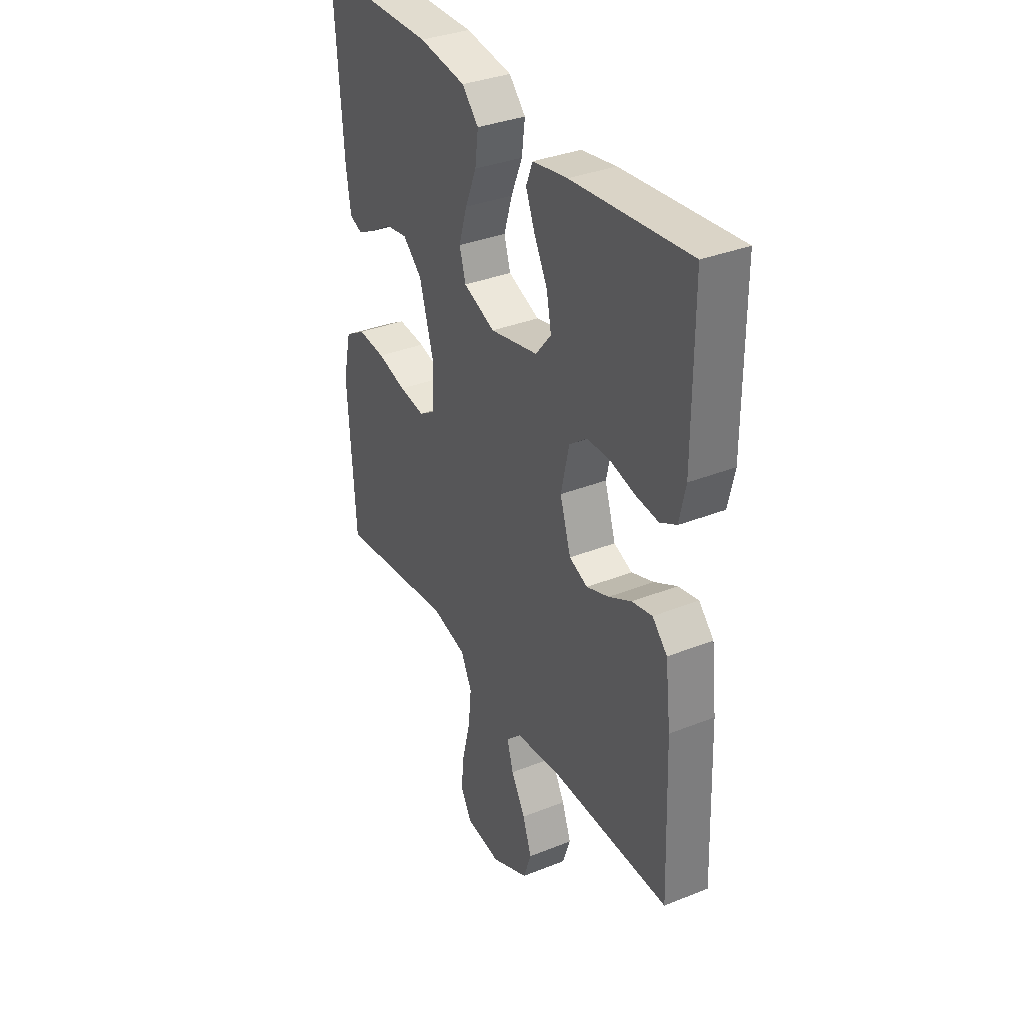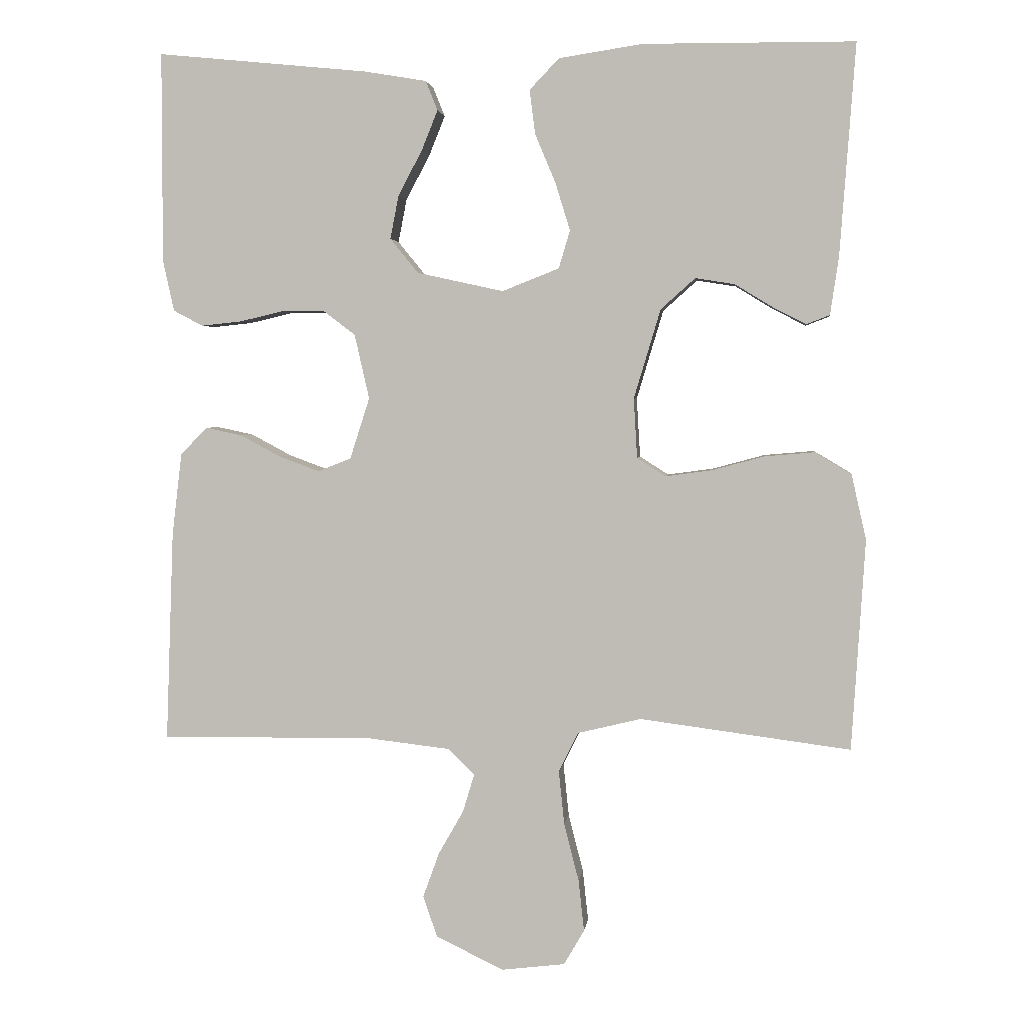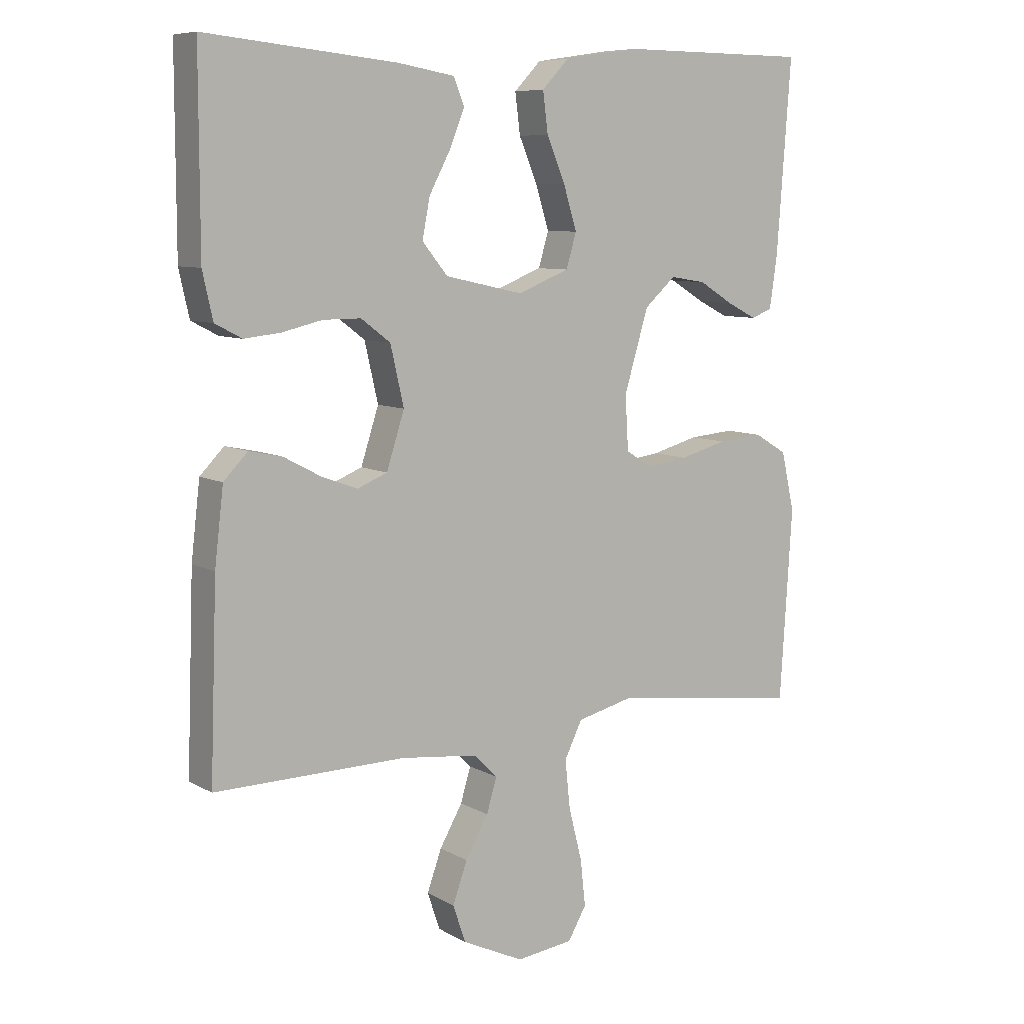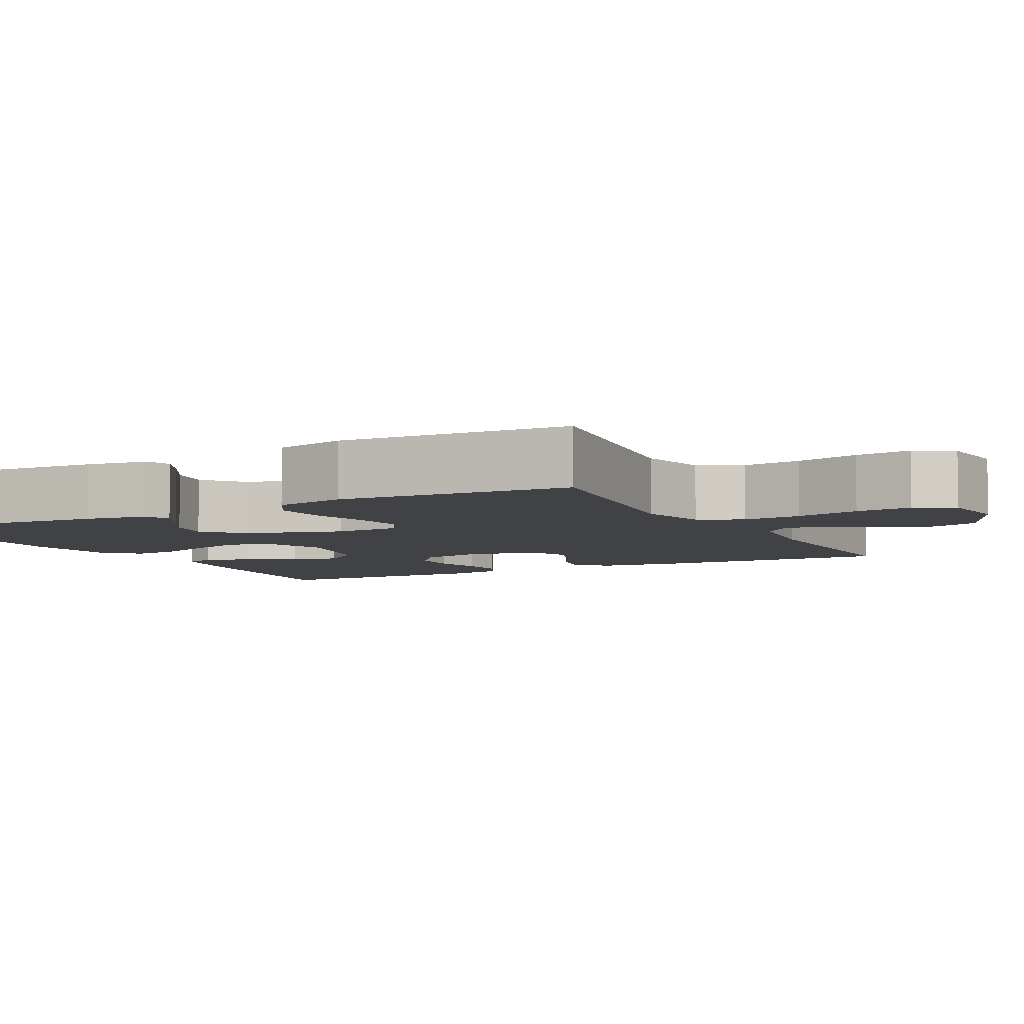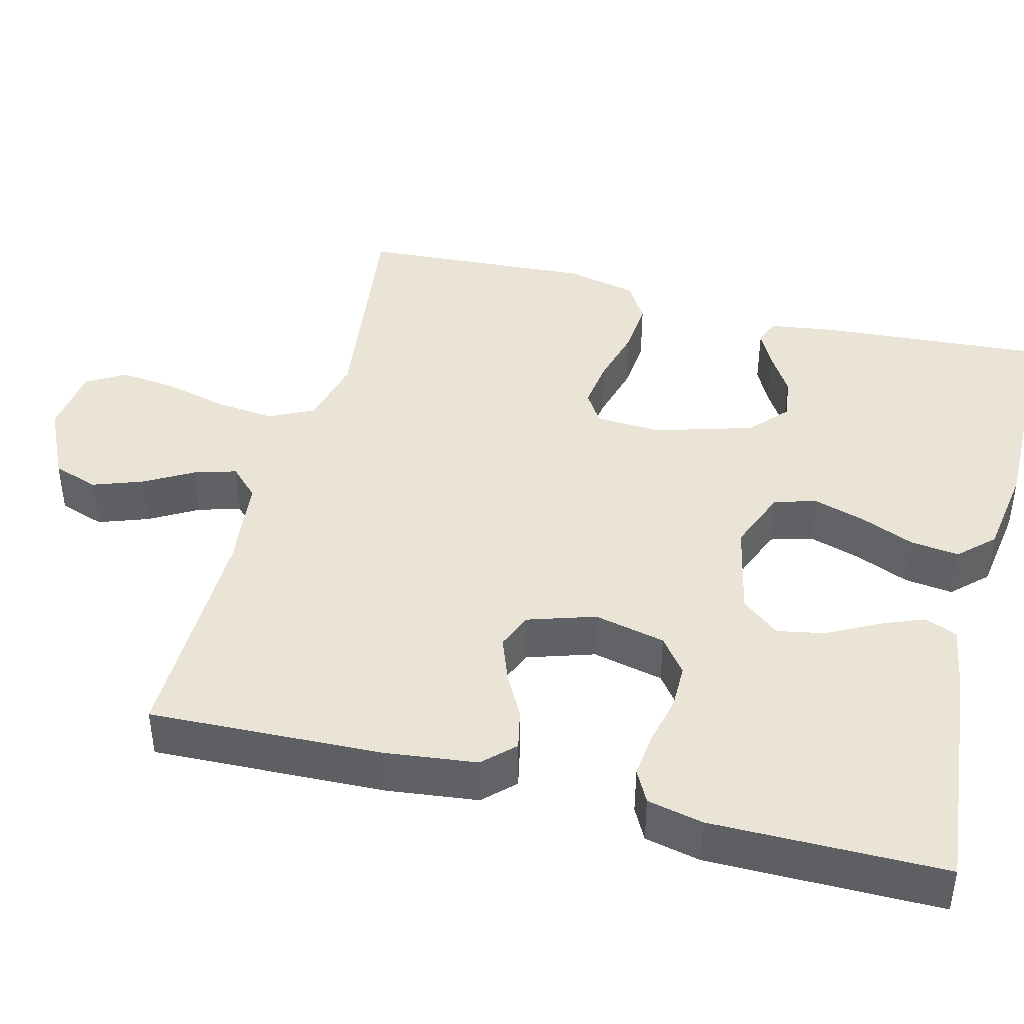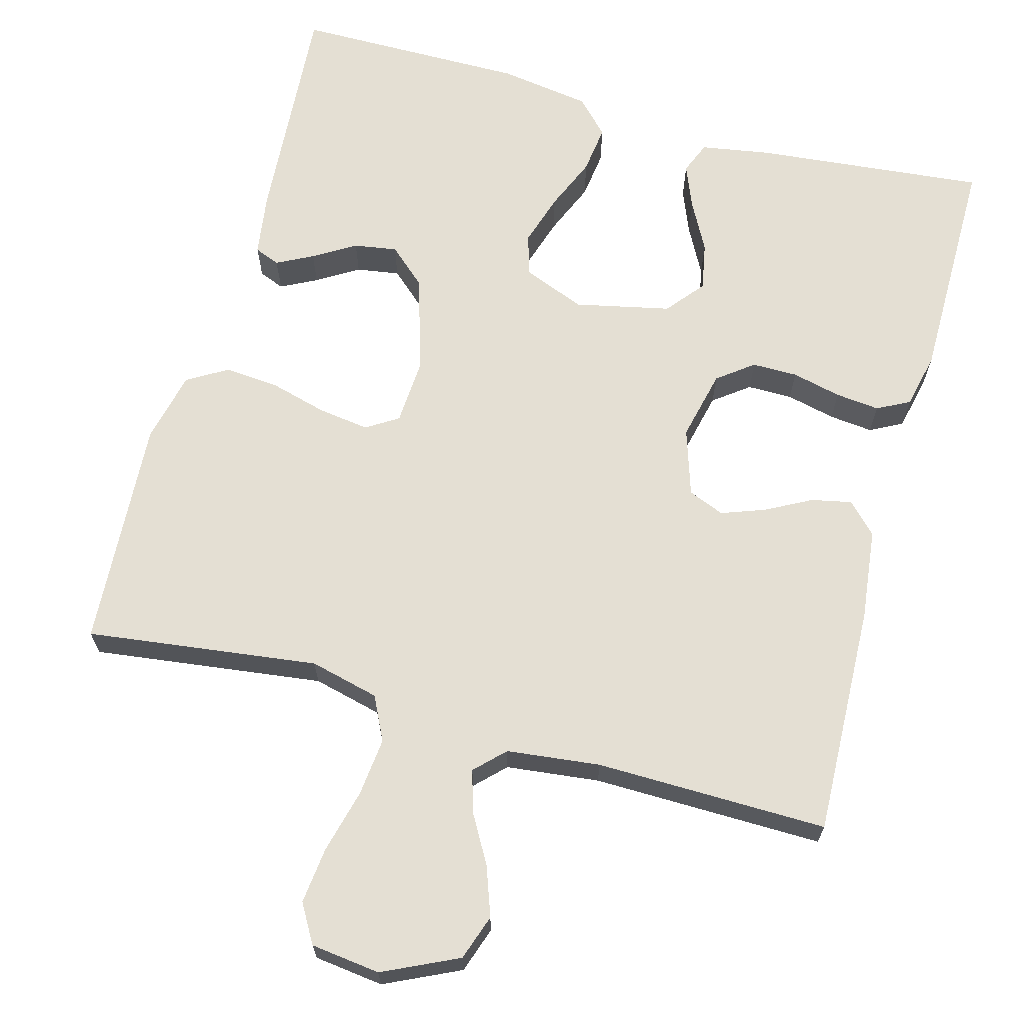
<metadata>
{"format":"obj","ext":"obj","renderer":"f3d","projection":"perspective","resolution":1024,"background":"white","views":[{"elev":34.7,"azim":-118.1,"up":"+Z"},{"elev":3.1,"azim":6.8,"up":"+Z"},{"elev":8.3,"azim":-34.1,"up":"+Z"},{"elev":-6.1,"azim":117.6,"up":"+Y"},{"elev":42.4,"azim":-75.6,"up":"+Y"},{"elev":66.5,"azim":-164.6,"up":"+Y"}]}
</metadata>
<code>
v 0.5 0.07 0.5
v 0.478 0.07 0.2
v 0.466 0.07 0.118
v 0.433 0.07 0.105
v 0.386 0.07 0.129
v 0.332 0.07 0.162
v 0.276 0.07 0.171
v 0.227 0.07 0.127
v 0.189 0.07 0
v 0.194 0.07 -0.085
v 0.235 0.07 -0.111
v 0.301 0.07 -0.102
v 0.375 0.07 -0.082
v 0.446 0.07 -0.076
v 0.498 0.07 -0.107
v 0.519 0.07 -0.2
v 0.5 0.07 -0.5
v 0.2 0.07 -0.461
v 0.11 0.07 -0.483
v 0.082 0.07 -0.54
v 0.09 0.07 -0.616
v 0.111 0.07 -0.699
v 0.119 0.07 -0.772
v 0.09 0.07 -0.822
v 0 0.07 -0.833
v -0.097 0.07 -0.787
v -0.117 0.07 -0.728
v -0.094 0.07 -0.664
v -0.058 0.07 -0.601
v -0.042 0.07 -0.547
v -0.079 0.07 -0.51
v -0.2 0.07 -0.496
v -0.5 0.07 -0.5
v -0.489 0.07 -0.2
v -0.475 0.07 -0.082
v -0.437 0.07 -0.043
v -0.385 0.07 -0.054
v -0.327 0.07 -0.085
v -0.27 0.07 -0.106
v -0.223 0.07 -0.087
v -0.195 0.07 0
v -0.216 0.07 0.092
v -0.262 0.07 0.127
v -0.321 0.07 0.127
v -0.385 0.07 0.112
v -0.442 0.07 0.106
v -0.484 0.07 0.128
v -0.5 0.07 0.2
v -0.5 0.07 0.5
v -0.2 0.07 0.47
v -0.111 0.07 0.455
v -0.094 0.07 0.413
v -0.117 0.07 0.356
v -0.151 0.07 0.292
v -0.163 0.07 0.23
v -0.123 0.07 0.181
v 0 0.07 0.154
v 0.081 0.07 0.186
v 0.097 0.07 0.24
v 0.076 0.07 0.308
v 0.047 0.07 0.377
v 0.039 0.07 0.44
v 0.081 0.07 0.484
v 0.2 0.07 0.502
v 0.5 0 0.5
v 0.478 0 0.2
v 0.466 0 0.118
v 0.433 0 0.105
v 0.386 0 0.129
v 0.332 0 0.162
v 0.276 0 0.171
v 0.227 0 0.127
v 0.189 0 0
v 0.194 0 -0.085
v 0.235 0 -0.111
v 0.301 0 -0.102
v 0.375 0 -0.082
v 0.446 0 -0.076
v 0.498 0 -0.107
v 0.519 0 -0.2
v 0.5 0 -0.5
v 0.2 0 -0.461
v 0.11 0 -0.483
v 0.082 0 -0.54
v 0.09 0 -0.616
v 0.111 0 -0.699
v 0.119 0 -0.772
v 0.09 0 -0.822
v 0 0 -0.833
v -0.097 0 -0.787
v -0.117 0 -0.728
v -0.094 0 -0.664
v -0.058 0 -0.601
v -0.042 0 -0.547
v -0.079 0 -0.51
v -0.2 0 -0.496
v -0.5 0 -0.5
v -0.489 0 -0.2
v -0.475 0 -0.082
v -0.437 0 -0.043
v -0.385 0 -0.054
v -0.327 0 -0.085
v -0.27 0 -0.106
v -0.223 0 -0.087
v -0.195 0 0
v -0.216 0 0.092
v -0.262 0 0.127
v -0.321 0 0.127
v -0.385 0 0.112
v -0.442 0 0.106
v -0.484 0 0.128
v -0.5 0 0.2
v -0.5 0 0.5
v -0.2 0 0.47
v -0.111 0 0.455
v -0.094 0 0.413
v -0.117 0 0.356
v -0.151 0 0.292
v -0.163 0 0.23
v -0.123 0 0.181
v 0 0 0.154
v 0.081 0 0.186
v 0.097 0 0.24
v 0.076 0 0.308
v 0.047 0 0.377
v 0.039 0 0.44
v 0.081 0 0.484
v 0.2 0 0.502
f 2 3 4
f 1 2 4
f 64 1 4
f 63 64 4
f 62 63 4
f 61 62 4
f 60 61 4
f 52 53 54
f 51 52 54
f 50 51 54
f 49 50 54
f 48 49 54
f 47 48 54
f 46 47 54
f 45 46 54
f 44 45 54
f 43 44 54 55
f 42 43 55 56
f 36 37 38
f 35 36 38
f 34 35 38
f 33 34 38
f 32 33 38
f 31 32 38 39
f 30 31 39 40
f 27 28 29
f 26 27 29
f 25 26 29
f 24 25 29
f 23 24 29
f 22 23 29
f 21 22 29
f 20 21 29 30
f 30 40 41
f 20 30 41
f 19 20 41
f 16 17 18
f 15 16 18
f 14 15 18
f 13 14 18
f 12 13 18
f 11 12 18 19
f 4 5 6
f 60 4 6
f 59 60 6 7
f 42 56 57
f 41 42 57
f 19 41 57
f 19 57 58
f 10 11 19
f 19 58 59
f 10 19 59
f 9 10 59
f 59 7 8
f 8 9 59
f 68 67 66
f 68 66 65
f 68 65 128
f 68 128 127
f 68 127 126
f 68 126 125
f 68 125 124
f 118 117 116
f 118 116 115
f 118 115 114
f 118 114 113
f 118 113 112
f 118 112 111
f 118 111 110
f 118 110 109
f 118 109 108
f 119 118 108 107
f 120 119 107 106
f 102 101 100
f 102 100 99
f 102 99 98
f 102 98 97
f 102 97 96
f 103 102 96 95
f 104 103 95 94
f 93 92 91
f 93 91 90
f 93 90 89
f 93 89 88
f 93 88 87
f 93 87 86
f 93 86 85
f 94 93 85 84
f 105 104 94
f 105 94 84
f 105 84 83
f 82 81 80
f 82 80 79
f 82 79 78
f 82 78 77
f 82 77 76
f 83 82 76 75
f 70 69 68
f 70 68 124
f 71 70 124 123
f 121 120 106
f 121 106 105
f 121 105 83
f 122 121 83
f 83 75 74
f 123 122 83
f 123 83 74
f 123 74 73
f 72 71 123
f 123 73 72
f 1 65 66 2
f 2 66 67 3
f 3 67 68 4
f 4 68 69 5
f 5 69 70 6
f 6 70 71 7
f 7 71 72 8
f 8 72 73 9
f 9 73 74 10
f 10 74 75 11
f 11 75 76 12
f 12 76 77 13
f 13 77 78 14
f 14 78 79 15
f 15 79 80 16
f 16 80 81 17
f 17 81 82 18
f 18 82 83 19
f 19 83 84 20
f 20 84 85 21
f 21 85 86 22
f 22 86 87 23
f 23 87 88 24
f 24 88 89 25
f 25 89 90 26
f 26 90 91 27
f 27 91 92 28
f 28 92 93 29
f 29 93 94 30
f 30 94 95 31
f 31 95 96 32
f 32 96 97 33
f 33 97 98 34
f 34 98 99 35
f 35 99 100 36
f 36 100 101 37
f 37 101 102 38
f 38 102 103 39
f 39 103 104 40
f 40 104 105 41
f 41 105 106 42
f 42 106 107 43
f 43 107 108 44
f 44 108 109 45
f 45 109 110 46
f 46 110 111 47
f 47 111 112 48
f 48 112 113 49
f 49 113 114 50
f 50 114 115 51
f 51 115 116 52
f 52 116 117 53
f 53 117 118 54
f 54 118 119 55
f 55 119 120 56
f 56 120 121 57
f 57 121 122 58
f 58 122 123 59
f 59 123 124 60
f 60 124 125 61
f 61 125 126 62
f 62 126 127 63
f 63 127 128 64
f 64 128 65 1

</code>
